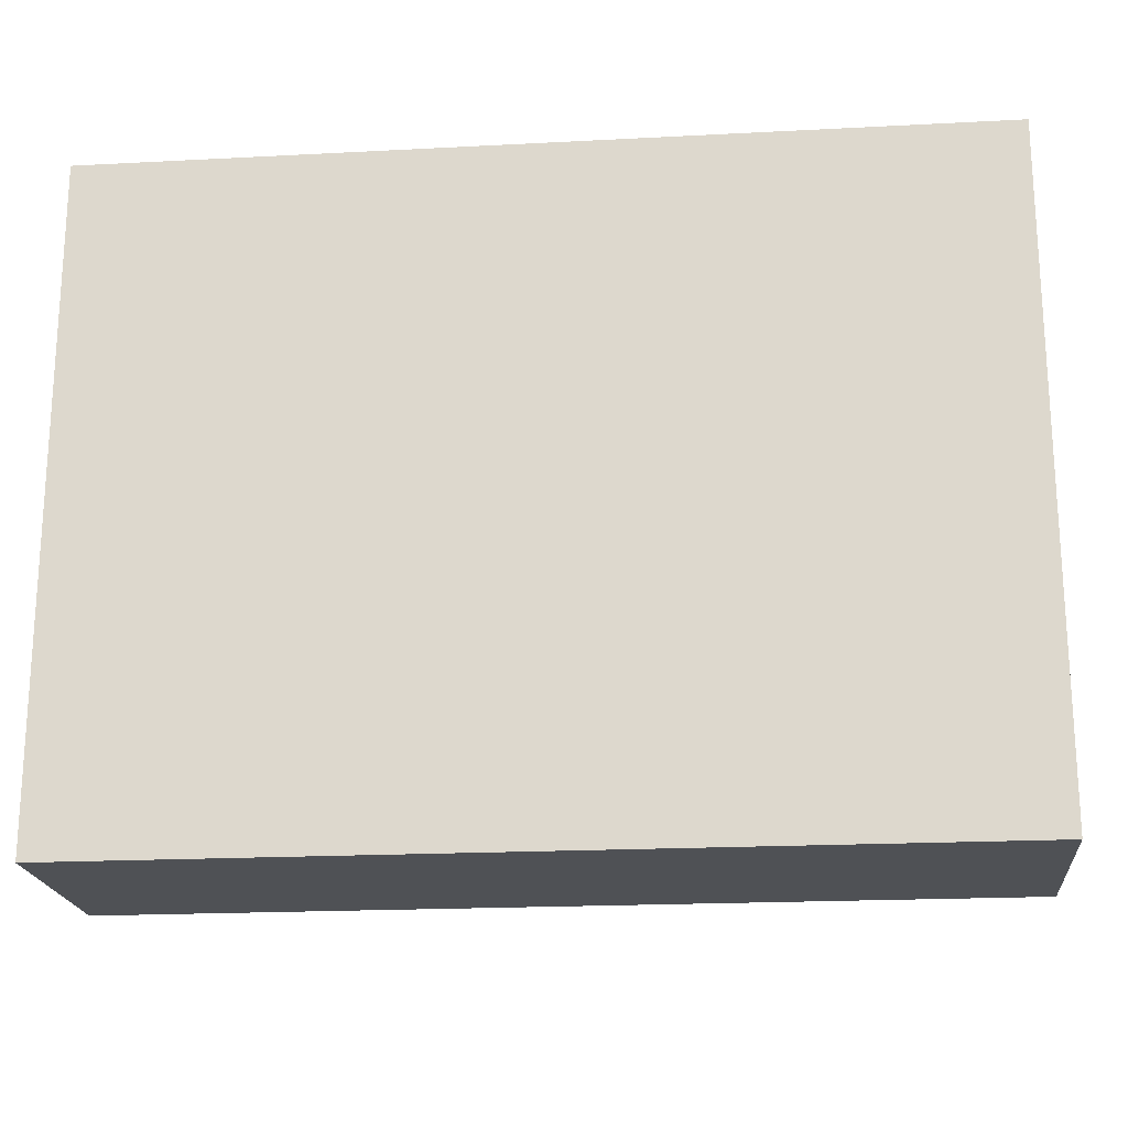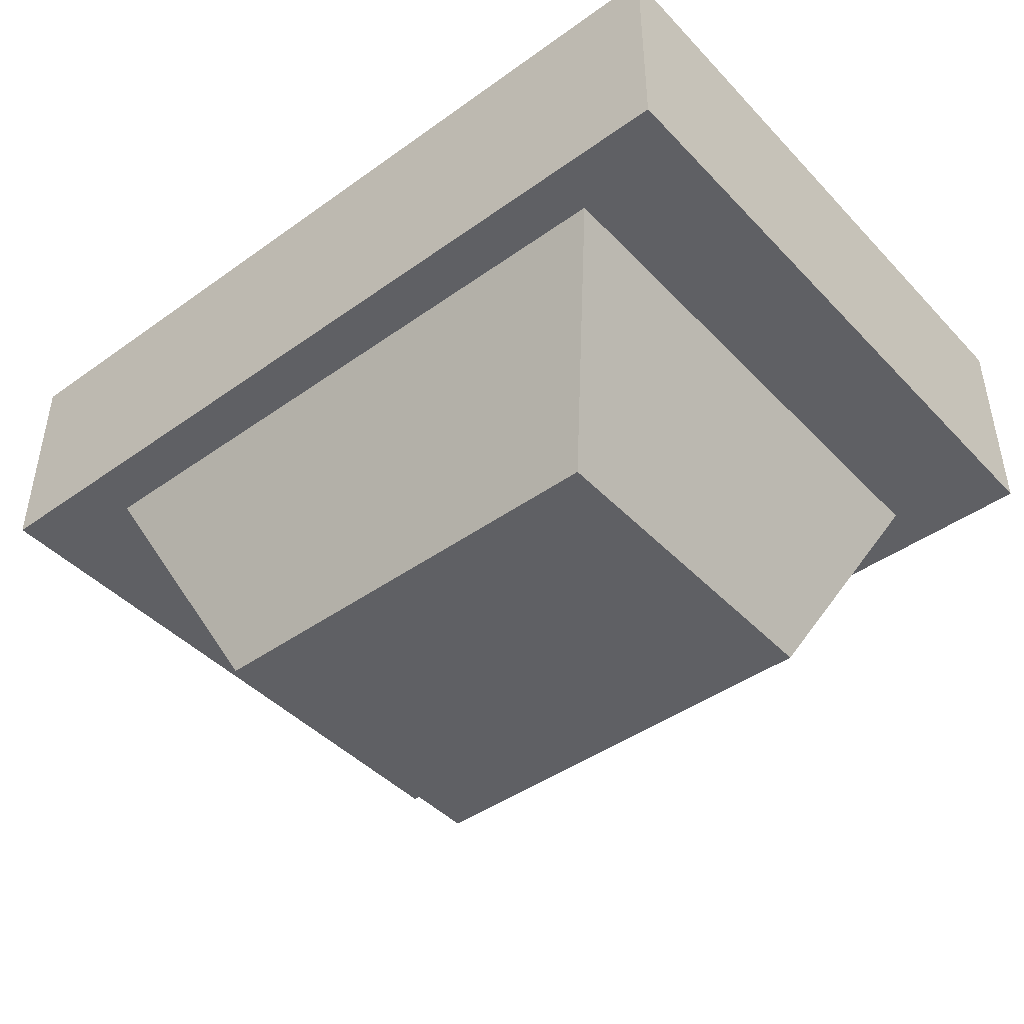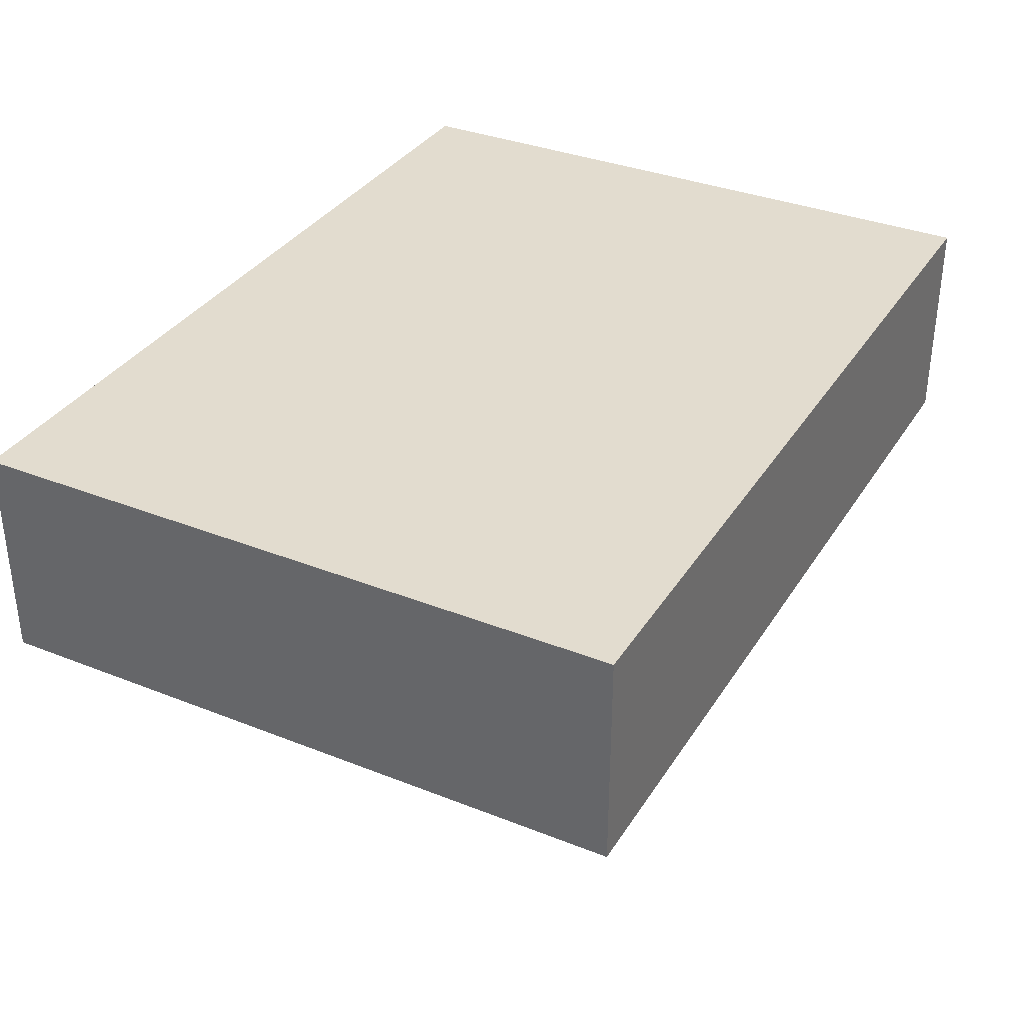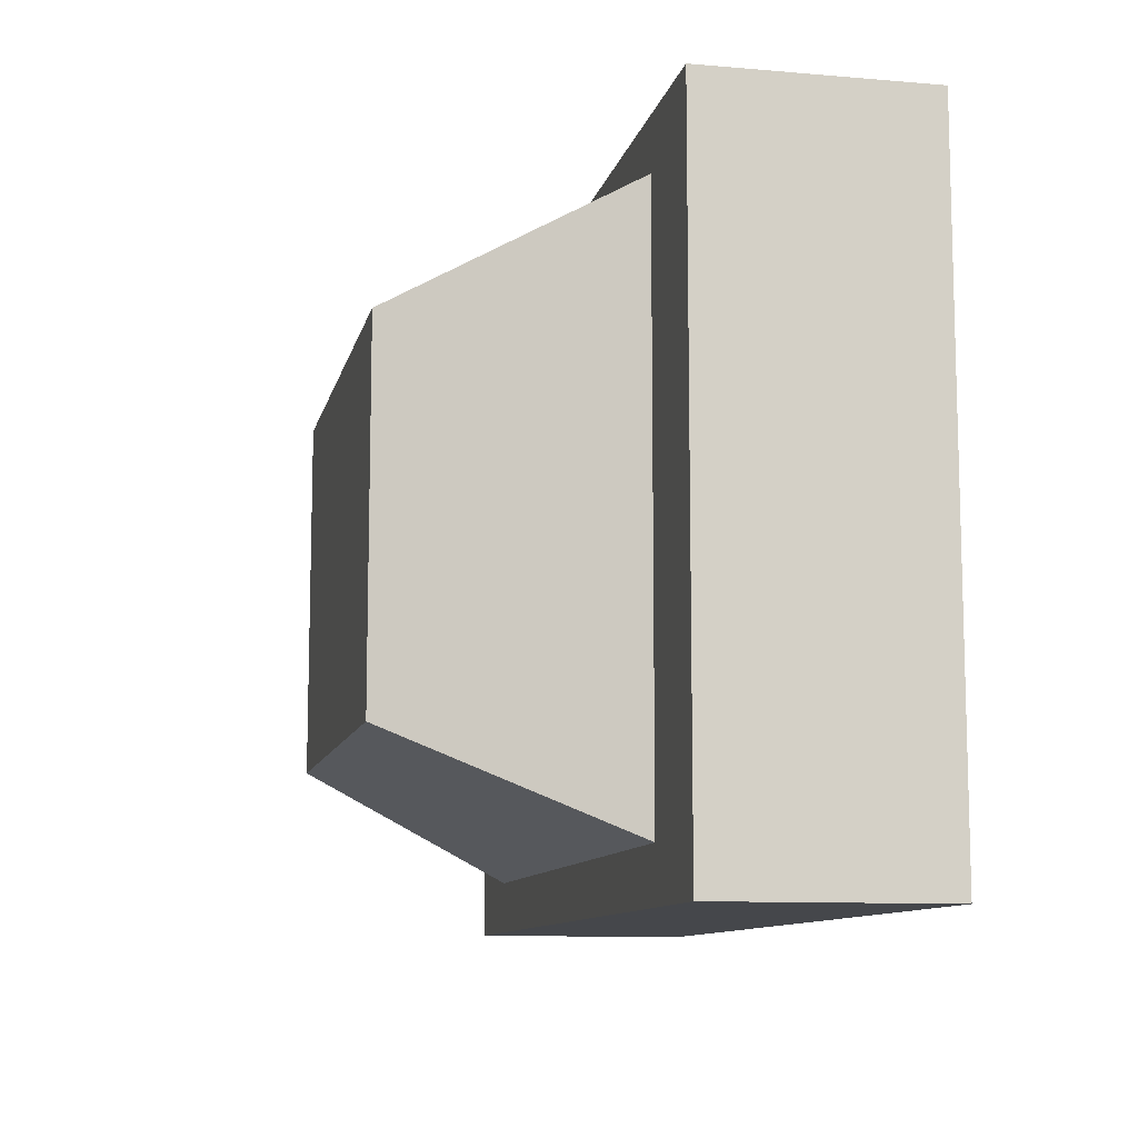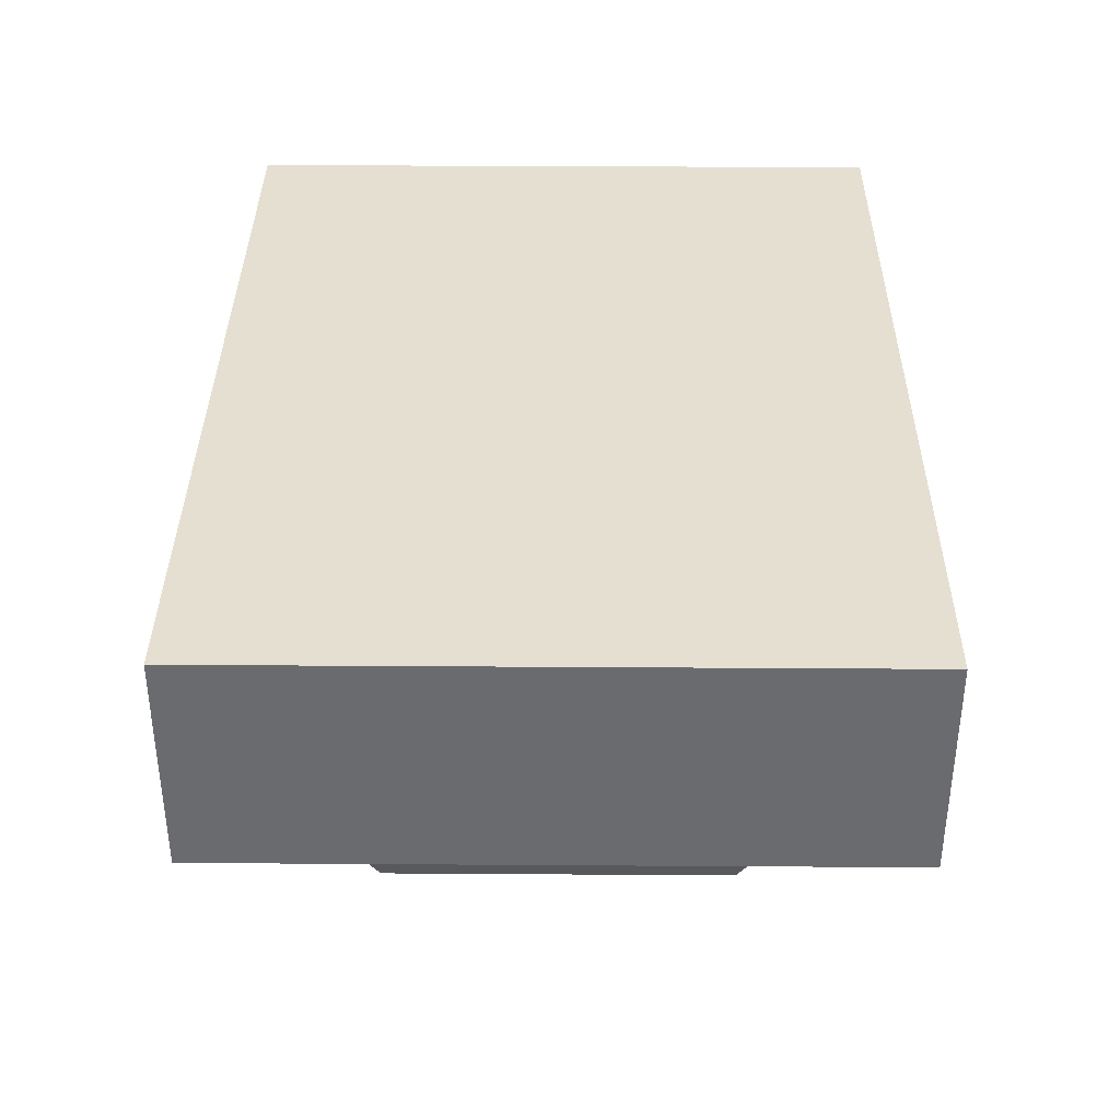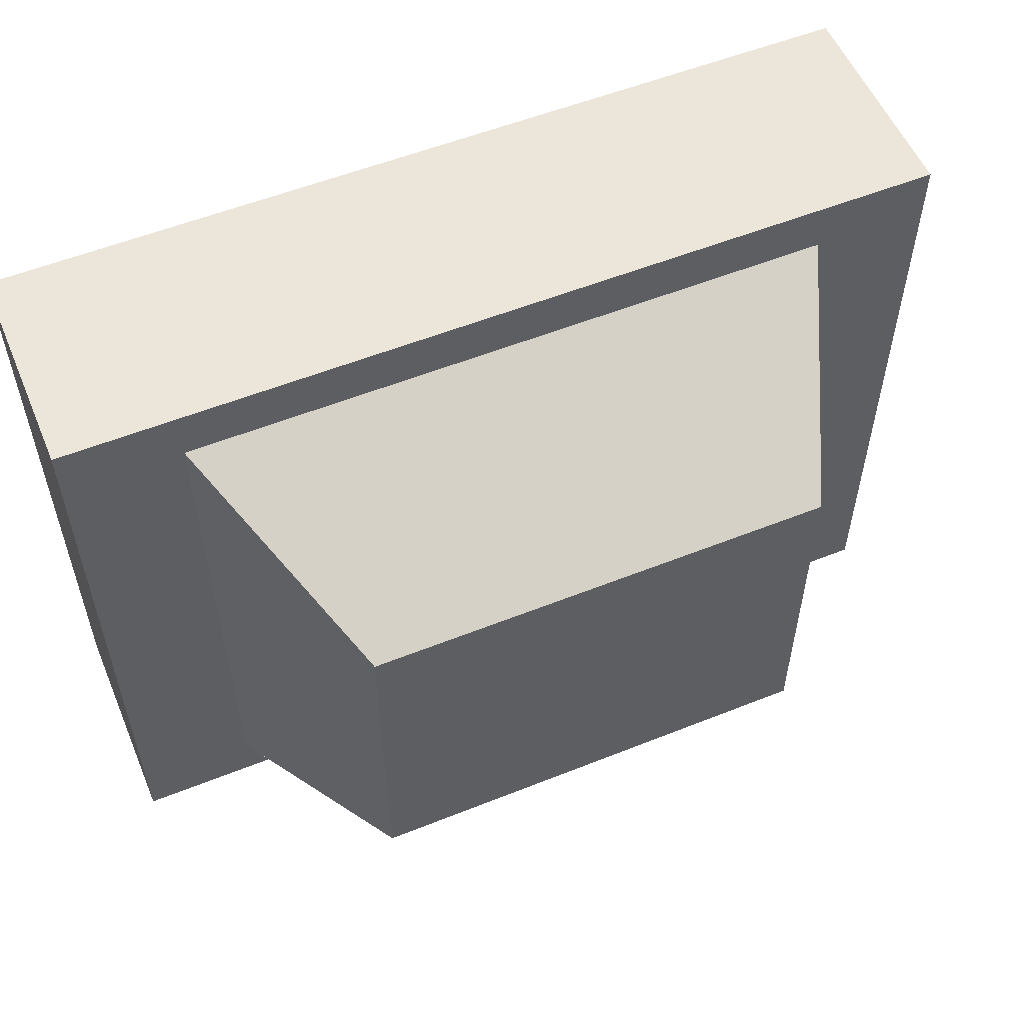
<metadata>
{"format":"obj","ext":"obj","renderer":"f3d","projection":"perspective","resolution":1024,"background":"white","views":[{"elev":-19.9,"azim":5.5,"up":"+Y"},{"elev":-44.1,"azim":-140.1,"up":"+Z"},{"elev":34.6,"azim":-62.0,"up":"+Z"},{"elev":-10.3,"azim":-102.2,"up":"+Y"},{"elev":36.6,"azim":-89.5,"up":"+Z"},{"elev":55.6,"azim":157.2,"up":"+Y"}]}
</metadata>
<code>
o cube1
v -1 -0.75 0.5
v -1 0.75 0.5
v 1 0.75 0.5
v 1 -0.75 0.5
v -0.871 0.621 0.5
v -0.871 -0.621 0.5
v 0.871 -0.621 0.5
v 0.871 0.621 0.5
v -1 -0.75 0
v -1 0.75 0
v 1 0.75 0
v 1 -0.75 0
v -0.5173 -0.4005 -0.5
v -0.5173 0.4005 -0.5
v 0.5173 0.4005 -0.5
v 0.5173 -0.4005 -0.5
v -0.7367 -0.6334 0
v -0.7367 0.6334 0
v 0.7367 0.6334 0
v 0.7367 -0.6334 0
g cube1_black
f 13 16 20 17
f 15 16 13 14
f 17 18 14 13
f 18 19 15 14
f 19 20 16 15
g cube1_cube1_auv
f 6 7 8 5
g cube1_gray
f 1 6 5 2
f 1 9 12 4
f 2 5 8 3
f 2 10 9 1
f 3 8 7 4
f 3 11 10 2
f 4 7 6 1
f 4 12 11 3
f 9 10 18 17
f 10 11 19 18
f 11 12 20 19
f 17 20 12 9

</code>
